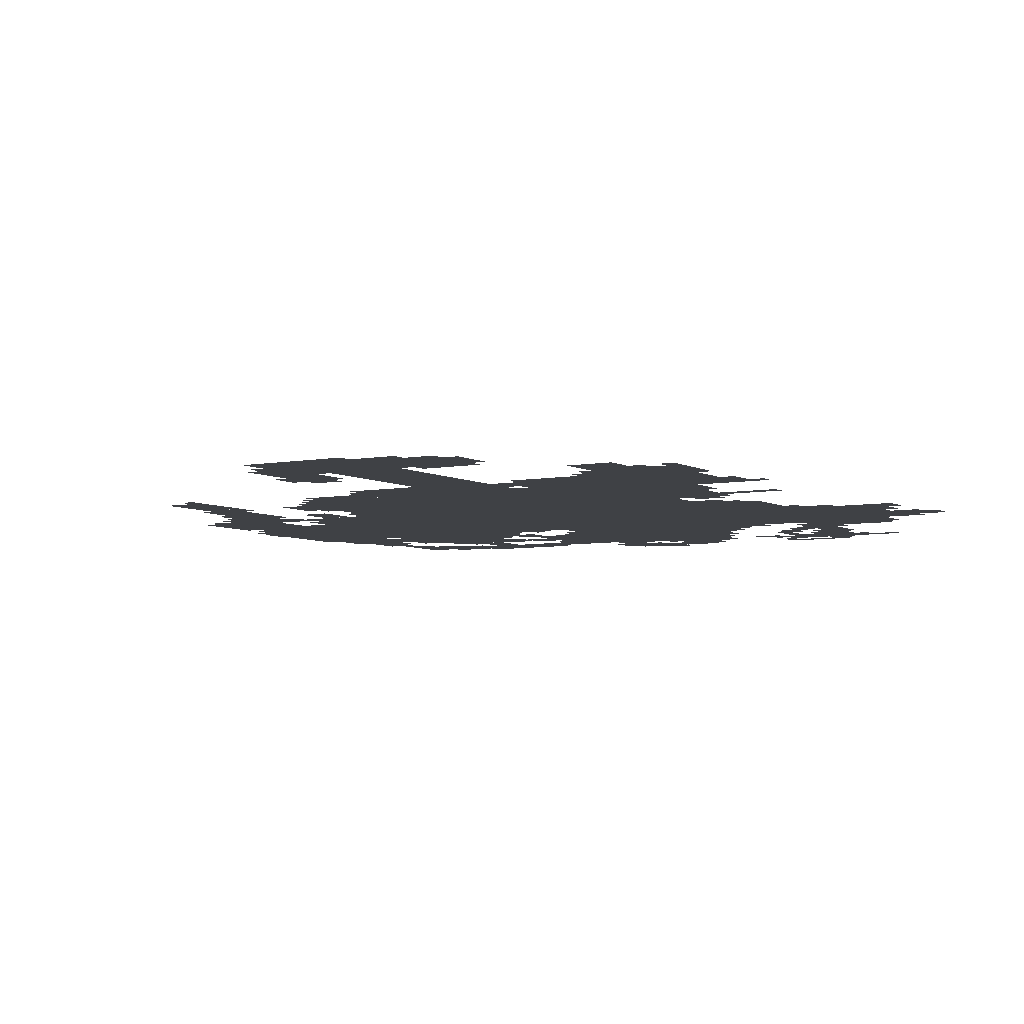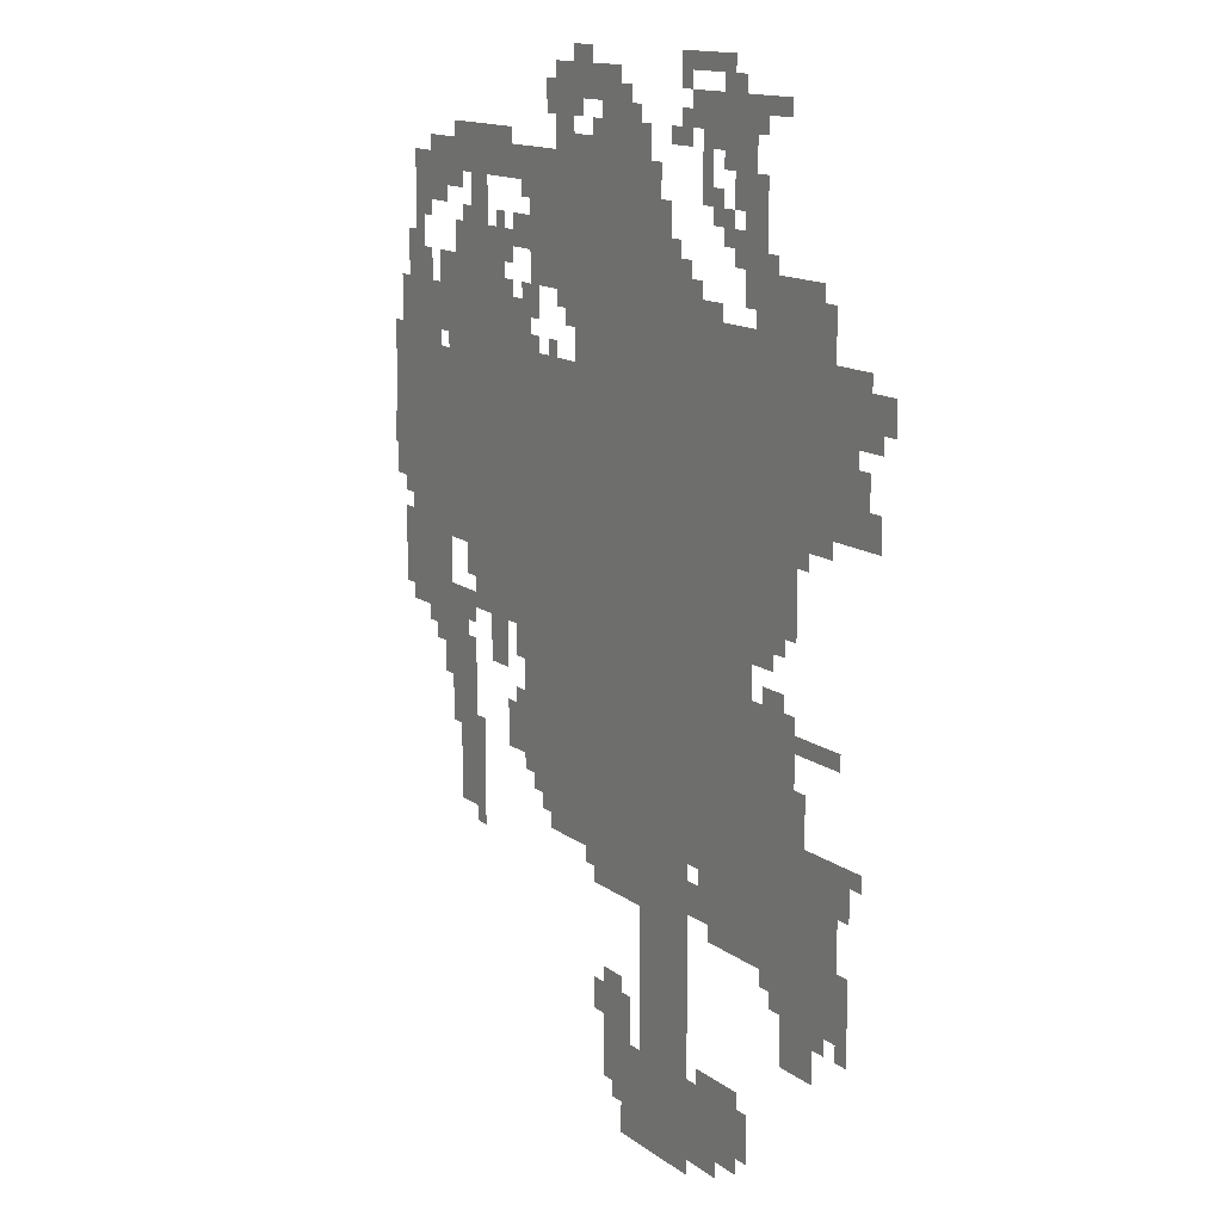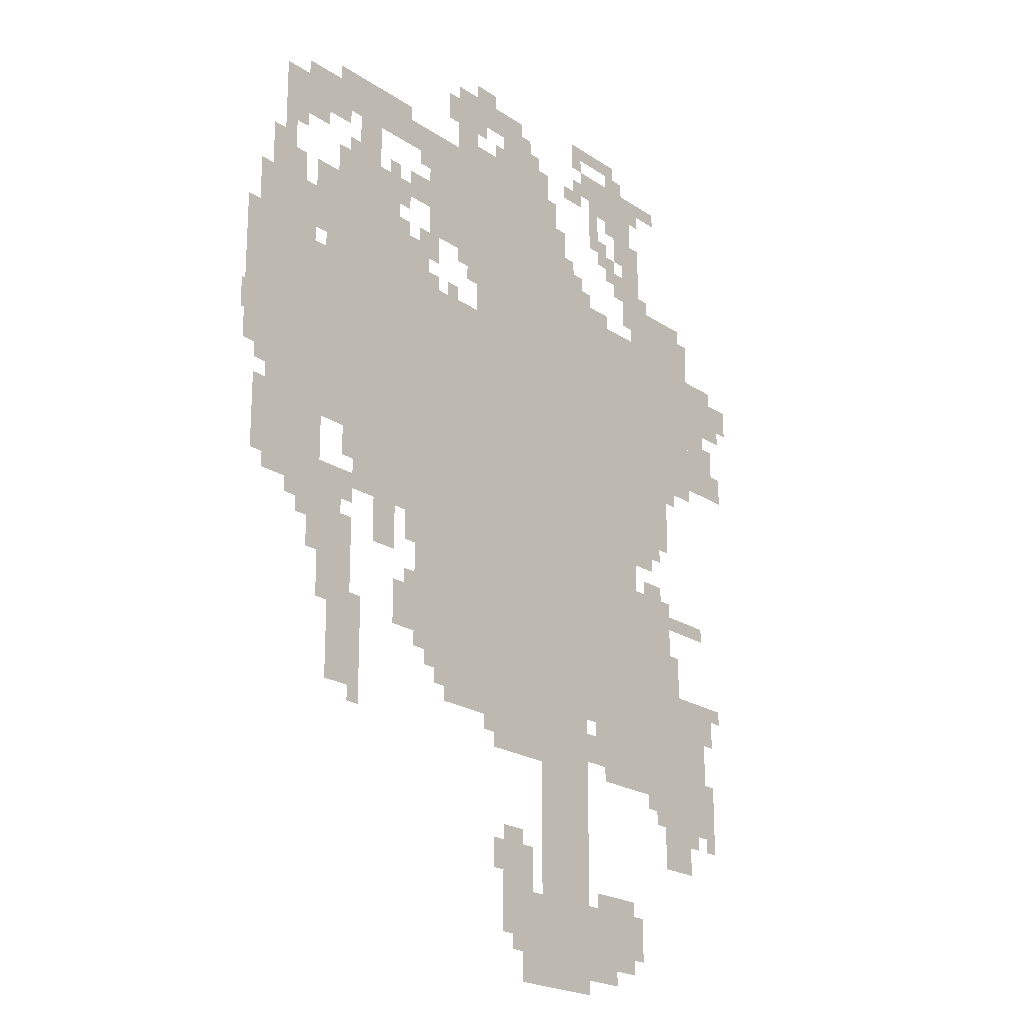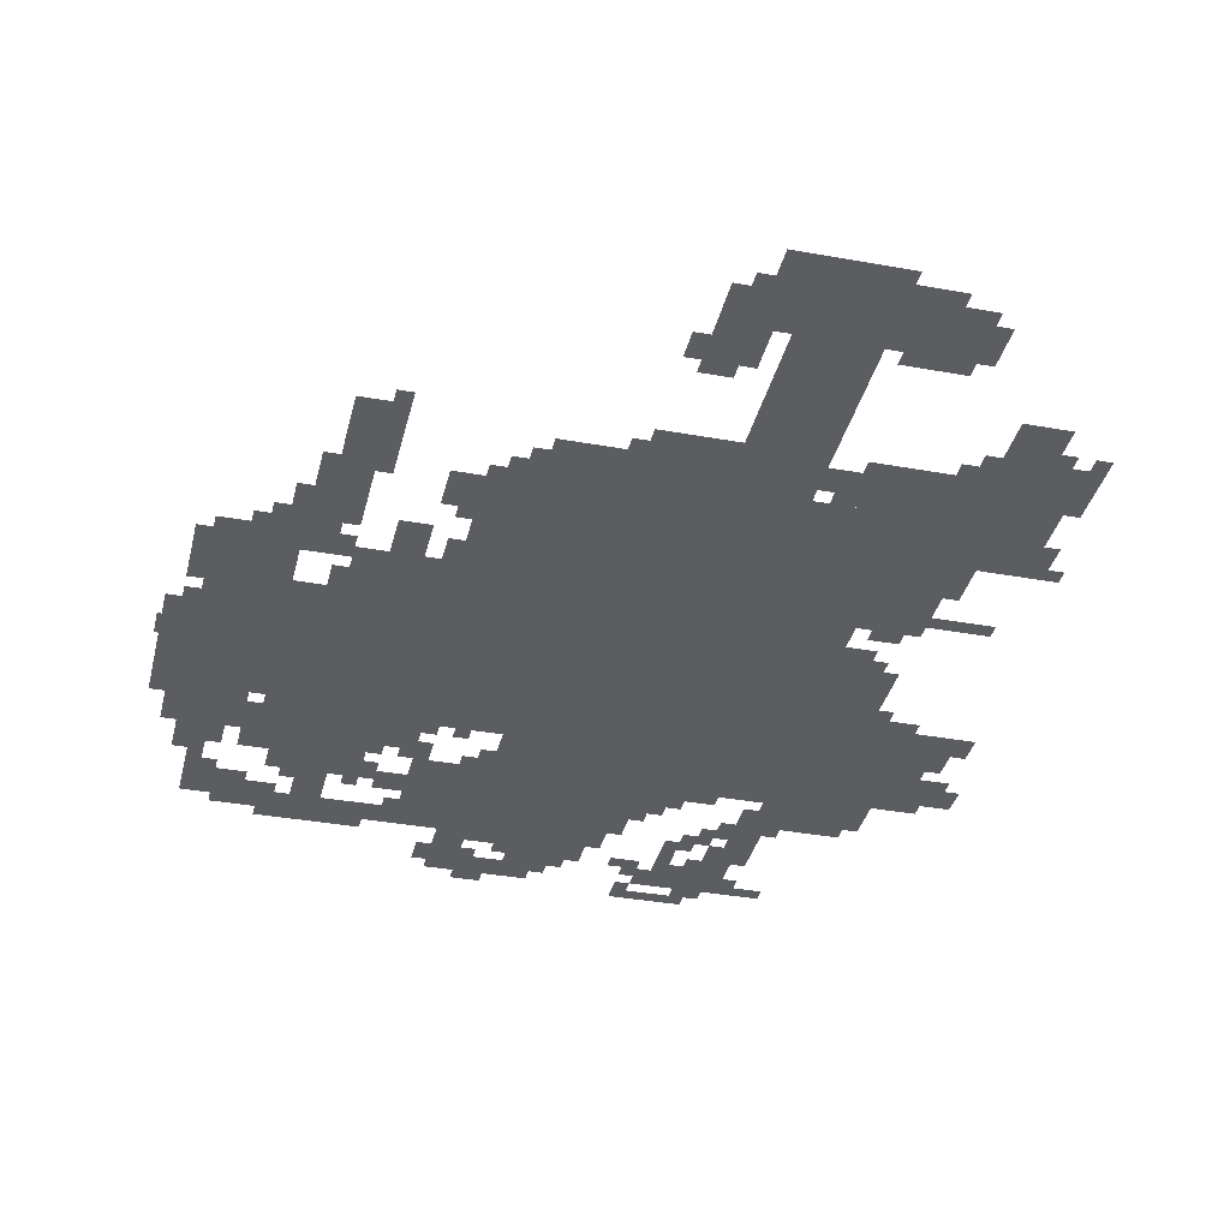
<metadata>
{"format":"obj","ext":"obj","renderer":"f3d","projection":"perspective","resolution":1024,"background":"white","views":[{"elev":-5.6,"azim":31.4,"up":"+Z"},{"elev":13.7,"azim":57.8,"up":"+Y"},{"elev":-20.9,"azim":-50.2,"up":"+Y"},{"elev":-35.9,"azim":-13.4,"up":"+Z"}]}
</metadata>
<code>
g hamanII_rw-mesh
v -384 1055 0
v -384 1535 0
v -960 1535 0
v -960 1055 0
v -384 607 0
v -384 1055 0
v -960 1055 0
v -960 607 0
v -704 1567 0
v -704 1887 0
v -1024 1887 0
v -1024 1567 0
v -1312 1151 0
v -1312 1439 0
v -1664 1439 0
v -1664 1151 0
v -960 1151 0
v -960 1439 0
v -1312 1439 0
v -1312 1151 0
v -160 1247 0
v -160 1663 0
v -384 1663 0
v -384 1247 0
v -128 479 0
v -128 735 0
v -384 735 0
v -384 479 0
v -576 287 0
v -576 607 0
v -736 607 0
v -736 287 0
v -1216 1439 0
v -1216 1695 0
v -1408 1695 0
v -1408 1439 0
v -576 0 0
v -576 287 0
v -736 287 0
v -736 0 0
v -1056 863 0
v -1056 1151 0
v -1184 1151 0
v -1184 863 0
v -1440 895 0
v -1440 1119 0
v -1600 1119 0
v -1600 895 0
v -1184 927 0
v -1184 1151 0
v -1344 1151 0
v -1344 927 0
v -960 831 0
v -960 1151 0
v -1056 1151 0
v -1056 831 0
v -256 735 0
v -256 959 0
v -384 959 0
v -384 735 0
v -960 543 0
v -960 831 0
v -1056 831 0
v -1056 543 0
v -1408 1471 0
v -1408 1567 0
v -1632 1567 0
v -1632 1471 0
v -1056 639 0
v -1056 863 0
v -1152 863 0
v -1152 639 0
v -480 1535 0
v -480 1631 0
v -704 1631 0
v -704 1535 0
v -256 1087 0
v -256 1247 0
v -384 1247 0
v -384 1087 0
v -736 479 0
v -736 607 0
v -896 607 0
v -896 479 0
v -416 63 0
v -416 223 0
v -544 223 0
v -544 63 0
v -1024 1599 0
v -1024 1791 0
v -1120 1791 0
v -1120 1599 0
v -1024 1791 0
v -1024 1855 0
v -1280 1855 0
v -1280 1791 0
v -384 479 0
v -384 607 0
v -512 607 0
v -512 479 0
v -192 319 0
v -192 479 0
v -288 479 0
v -288 319 0
v -1280 1791 0
v -1280 1855 0
v -1504 1855 0
v -1504 1791 0
v -1344 671 0
v -1344 863 0
v -1408 863 0
v -1408 671 0
v -1120 1439 0
v -1120 1567 0
v -1216 1567 0
v -1216 1439 0
v -1344 511 0
v -1344 671 0
v -1408 671 0
v -1408 511 0
v -96 1407 0
v -96 1567 0
v -160 1567 0
v -160 1407 0
v -800 191 0
v -800 319 0
v -864 319 0
v -864 191 0
v -1504 1695 0
v -1504 1823 0
v -1568 1823 0
v -1568 1695 0
v -736 1887 0
v -736 1951 0
v -864 1951 0
v -864 1887 0
v -96 1279 0
v -96 1407 0
v -160 1407 0
v -160 1279 0
v -352 1919 0
v -352 1983 0
v -480 1983 0
v -480 1919 0
v -800 1951 0
v -800 2015 0
v -928 2015 0
v -928 1951 0
v -1152 671 0
v -1152 767 0
v -1216 767 0
v -1216 671 0
v -96 415 0
v -96 479 0
v -192 479 0
v -192 415 0
v -1344 1055 0
v -1344 1119 0
v -1440 1119 0
v -1440 1055 0
v -384 1855 0
v -384 1919 0
v -480 1919 0
v -480 1855 0
v 0 1471 0
v 0 1535 0
v -96 1535 0
v -96 1471 0
v -1216 831 0
v -1216 927 0
v -1280 927 0
v -1280 831 0
v -384 1535 0
v -384 1599 0
v -480 1599 0
v -480 1535 0
v -1280 1695 0
v -1280 1791 0
v -1344 1791 0
v -1344 1695 0
v -1536 1567 0
v -1536 1663 0
v -1600 1663 0
v -1600 1567 0
v -928 1951 0
v -928 2015 0
v -1024 2015 0
v -1024 1951 0
v -352 1663 0
v -352 1759 0
v -416 1759 0
v -416 1663 0
v -736 0 0
v -736 95 0
v -800 95 0
v -800 0 0
v -736 95 0
v -736 191 0
v -800 191 0
v -800 95 0
v -352 1759 0
v -352 1855 0
v -416 1855 0
v -416 1759 0
v -640 1695 0
v -640 1791 0
v -704 1791 0
v -704 1695 0
v -480 1919 0
v -480 1983 0
v -576 1983 0
v -576 1919 0
v -800 95 0
v -800 191 0
v -864 191 0
v -864 95 0
v -1408 799 0
v -1408 959 0
v -1440 959 0
v -1440 799 0
v -704 1535 0
v -704 1567 0
v -864 1567 0
v -864 1535 0
v -1344 1119 0
v -1344 1151 0
v -1504 1151 0
v -1504 1119 0
v -1408 1567 0
v -1408 1631 0
v -1472 1631 0
v -1472 1567 0
v -1120 1663 0
v -1120 1727 0
v -1184 1727 0
v -1184 1663 0
v -576 1631 0
v -576 1695 0
v -640 1695 0
v -640 1631 0
v -512 511 0
v -512 575 0
v -576 575 0
v -576 511 0
v -896 543 0
v -896 607 0
v -960 607 0
v -960 543 0
v -320 1023 0
v -320 1087 0
v -384 1087 0
v -384 1023 0
v -1504 1119 0
v -1504 1151 0
v -1632 1151 0
v -1632 1119 0
v -1408 671 0
v -1408 799 0
v -1440 799 0
v -1440 671 0
v -1184 1855 0
v -1184 1887 0
v -1312 1887 0
v -1312 1855 0
v -1312 575 0
v -1312 703 0
v -1344 703 0
v -1344 575 0
v -640 1631 0
v -640 1695 0
v -704 1695 0
v -704 1631 0
v -1344 895 0
v -1344 959 0
v -1408 959 0
v -1408 895 0
v -864 1535 0
v -864 1567 0
v -992 1567 0
v -992 1535 0
v -544 95 0
v -544 191 0
v -576 191 0
v -576 95 0
v -1472 1439 0
v -1472 1471 0
v -1568 1471 0
v -1568 1439 0
v -1312 1855 0
v -1312 1887 0
v -1408 1887 0
v -1408 1855 0
v -1600 991 0
v -1600 1087 0
v -1632 1087 0
v -1632 991 0
v -1568 1439 0
v -1568 1471 0
v -1664 1471 0
v -1664 1439 0
v -448 2015 0
v -448 2047 0
v -544 2047 0
v -544 2015 0
v -1312 479 0
v -1312 575 0
v -1344 575 0
v -1344 479 0
v -192 1663 0
v -192 1695 0
v -288 1695 0
v -288 1663 0
v -960 1439 0
v -960 1471 0
v -1056 1471 0
v -1056 1439 0
v -896 2015 0
v -896 2047 0
v -960 2047 0
v -960 2015 0
v -960 1887 0
v -960 1919 0
v -1024 1919 0
v -1024 1887 0
v -1440 1727 0
v -1440 1759 0
v -1504 1759 0
v -1504 1727 0
v -416 1695 0
v -416 1759 0
v -448 1759 0
v -448 1695 0
v -672 1791 0
v -672 1855 0
v -704 1855 0
v -704 1791 0
v -416 1791 0
v -416 1855 0
v -448 1855 0
v -448 1791 0
v -288 1951 0
v -288 1983 0
v -352 1983 0
v -352 1951 0
v -480 1759 0
v -480 1823 0
v -512 1823 0
v -512 1759 0
v -448 1727 0
v -448 1791 0
v -480 1791 0
v -480 1727 0
v -576 1887 0
v -576 1951 0
v -608 1951 0
v -608 1887 0
v -416 1983 0
v -416 2015 0
v -480 2015 0
v -480 1983 0
v -1184 1631 0
v -1184 1695 0
v -1216 1695 0
v -1216 1631 0
v -96 479 0
v -96 543 0
v -128 543 0
v -128 479 0
v -1056 575 0
v -1056 639 0
v -1088 639 0
v -1088 575 0
v -1472 831 0
v -1472 895 0
v -1504 895 0
v -1504 831 0
v -480 31 0
v -480 63 0
v -544 63 0
v -544 31 0
v -864 223 0
v -864 287 0
v -896 287 0
v -896 223 0
v -288 415 0
v -288 479 0
v -320 479 0
v -320 415 0
v -288 959 0
v -288 991 0
v -352 991 0
v -352 959 0
v -32 1439 0
v -32 1471 0
v -96 1471 0
v -96 1439 0
v -1088 1535 0
v -1088 1599 0
v -1120 1599 0
v -1120 1535 0
v -1504 1567 0
v -1504 1631 0
v -1536 1631 0
v -1536 1567 0
v -1344 991 0
v -1344 1055 0
v -1376 1055 0
v -1376 991 0
v -1664 1215 0
v -1664 1279 0
v -1673 1279 0
v -1673 1215 0
v -32 1279 0
v -32 1343 0
v -64 1343 0
v -64 1279 0
v -1376 1759 0
v -1376 1791 0
v -1440 1791 0
v -1440 1759 0
v -512 1791 0
v -512 1855 0
v -544 1855 0
v -544 1791 0
v -512 1855 0
v -512 1919 0
v -544 1919 0
v -544 1855 0
v -64 1279 0
v -64 1343 0
v -96 1343 0
v -96 1279 0
v -64 1343 0
v -64 1407 0
v -96 1407 0
v -96 1343 0
v -1440 1759 0
v -1440 1791 0
v -1504 1791 0
v -1504 1759 0
v -1056 1439 0
v -1056 1471 0
v -1120 1471 0
v -1120 1439 0
v -288 1663 0
v -288 1695 0
v -352 1695 0
v -352 1663 0
v -544 2015 0
v -544 2047 0
v -608 2047 0
v -608 2015 0
v -992 1919 0
v -992 1951 0
v -1056 1951 0
v -1056 1919 0
v -544 31 0
v -544 95 0
v -576 95 0
v -576 31 0
v -1600 927 0
v -1600 991 0
v -1632 991 0
v -1632 927 0
v -768 223 0
v -768 287 0
v -800 287 0
v -800 223 0
v -96 671 0
v -96 735 0
v -128 735 0
v -128 671 0
v -928 1919 0
v -928 1951 0
v -992 1951 0
v -992 1919 0
v -384 127 0
v -384 191 0
v -416 191 0
v -416 127 0
v -224 767 0
v -224 831 0
v -256 831 0
v -256 767 0
v -1440 831 0
v -1440 895 0
v -1472 895 0
v -1472 831 0
v -192 895 0
v -192 927 0
v -256 927 0
v -256 895 0
v -128 895 0
v -128 927 0
v -192 927 0
v -192 895 0
v -1440 767 0
v -1440 831 0
v -1472 831 0
v -1472 767 0
v -1376 863 0
v -1376 895 0
v -1408 895 0
v -1408 863 0
v -1408 1439 0
v -1408 1471 0
v -1440 1471 0
v -1440 1439 0
v -288 1055 0
v -288 1087 0
v -320 1087 0
v -320 1055 0
v -224 1215 0
v -224 1247 0
v -256 1247 0
v -256 1215 0
v -1088 1471 0
v -1088 1503 0
v -1120 1503 0
v -1120 1471 0
v -1024 1471 0
v -1024 1503 0
v -1056 1503 0
v -1056 1471 0
v -64 1535 0
v -64 1567 0
v -96 1567 0
v -96 1535 0
v -1120 1567 0
v -1120 1599 0
v -1152 1599 0
v -1152 1567 0
v -1184 1567 0
v -1184 1599 0
v -1216 1599 0
v -1216 1567 0
v -1504 863 0
v -1504 895 0
v -1536 895 0
v -1536 863 0
v -320 447 0
v -320 479 0
v -352 479 0
v -352 447 0
v -800 63 0
v -800 95 0
v -832 95 0
v -832 63 0
v -160 383 0
v -160 415 0
v -192 415 0
v -192 383 0
v -96 383 0
v -96 415 0
v -128 415 0
v -128 383 0
v -896 511 0
v -896 543 0
v -928 543 0
v -928 511 0
v -64 703 0
v -64 735 0
v -96 735 0
v -96 703 0
v -1152 767 0
v -1152 799 0
v -1184 799 0
v -1184 767 0
v -512 575 0
v -512 607 0
v -544 607 0
v -544 575 0
v -1088 607 0
v -1088 639 0
v -1120 639 0
v -1120 607 0
v -1024 1951 0
v -1024 1983 0
v -1056 1983 0
v -1056 1951 0
v -768 1951 0
v -768 1983 0
v -800 1983 0
v -800 1951 0
v -608 1887 0
v -608 1919 0
v -640 1919 0
v -640 1887 0
v -480 1887 0
v -480 1919 0
v -512 1919 0
v -512 1887 0
v -576 1983 0
v -576 2015 0
v -608 2015 0
v -608 1983 0
v -768 191 0
v -768 223 0
v -800 223 0
v -800 191 0
v -384 95 0
v -384 127 0
v -416 127 0
v -416 95 0
v -224 735 0
v -224 767 0
v -256 767 0
v -256 735 0
v -96 639 0
v -96 671 0
v -128 671 0
v -128 639 0
v -704 1887 0
v -704 1919 0
v -736 1919 0
v -736 1887 0
v -1536 1663 0
v -1536 1695 0
v -1568 1695 0
v -1568 1663 0
v -1344 1695 0
v -1344 1727 0
v -1376 1727 0
v -1376 1695 0
v -544 1631 0
v -544 1663 0
v -576 1663 0
v -576 1631 0
v -384 1631 0
v -384 1663 0
v -416 1663 0
v -416 1631 0
v -1216 1695 0
v -1216 1727 0
v -1248 1727 0
v -1248 1695 0
v -1120 1759 0
v -1120 1791 0
v -1152 1791 0
v -1152 1759 0
v -864 1887 0
v -864 1919 0
v -896 1919 0
v -896 1887 0
v -608 1695 0
v -608 1727 0
v -640 1727 0
v -640 1695 0
v -320 1695 0
v -320 1727 0
v -352 1727 0
v -352 1695 0
g hamanII_rw-mesh_0
f 3 2 1
f 1 4 3
f 7 6 5
f 5 8 7
f 11 10 9
f 9 12 11
f 15 14 13
f 13 16 15
f 19 18 17
f 17 20 19
f 23 22 21
f 21 24 23
f 27 26 25
f 25 28 27
f 31 30 29
f 29 32 31
f 35 34 33
f 33 36 35
f 39 38 37
f 37 40 39
f 43 42 41
f 41 44 43
f 47 46 45
f 45 48 47
f 51 50 49
f 49 52 51
f 55 54 53
f 53 56 55
f 59 58 57
f 57 60 59
f 63 62 61
f 61 64 63
f 67 66 65
f 65 68 67
f 71 70 69
f 69 72 71
f 75 74 73
f 73 76 75
f 79 78 77
f 77 80 79
f 83 82 81
f 81 84 83
f 87 86 85
f 85 88 87
f 91 90 89
f 89 92 91
f 95 94 93
f 93 96 95
f 99 98 97
f 97 100 99
f 103 102 101
f 101 104 103
f 107 106 105
f 105 108 107
f 111 110 109
f 109 112 111
f 115 114 113
f 113 116 115
f 119 118 117
f 117 120 119
f 123 122 121
f 121 124 123
f 127 126 125
f 125 128 127
f 131 130 129
f 129 132 131
f 135 134 133
f 133 136 135
f 139 138 137
f 137 140 139
f 143 142 141
f 141 144 143
f 147 146 145
f 145 148 147
f 151 150 149
f 149 152 151
f 155 154 153
f 153 156 155
f 159 158 157
f 157 160 159
f 163 162 161
f 161 164 163
f 167 166 165
f 165 168 167
f 171 170 169
f 169 172 171
f 175 174 173
f 173 176 175
f 179 178 177
f 177 180 179
f 183 182 181
f 181 184 183
f 187 186 185
f 185 188 187
f 191 190 189
f 189 192 191
f 195 194 193
f 193 196 195
f 199 198 197
f 197 200 199
f 203 202 201
f 201 204 203
f 207 206 205
f 205 208 207
f 211 210 209
f 209 212 211
f 215 214 213
f 213 216 215
f 219 218 217
f 217 220 219
f 223 222 221
f 221 224 223
f 227 226 225
f 225 228 227
f 231 230 229
f 229 232 231
f 235 234 233
f 233 236 235
f 239 238 237
f 237 240 239
f 243 242 241
f 241 244 243
f 247 246 245
f 245 248 247
f 251 250 249
f 249 252 251
f 255 254 253
f 253 256 255
f 259 258 257
f 257 260 259
f 263 262 261
f 261 264 263
f 267 266 265
f 265 268 267
f 271 270 269
f 269 272 271
f 275 274 273
f 273 276 275
f 279 278 277
f 277 280 279
f 283 282 281
f 281 284 283
f 287 286 285
f 285 288 287
f 291 290 289
f 289 292 291
f 295 294 293
f 293 296 295
f 299 298 297
f 297 300 299
f 303 302 301
f 301 304 303
f 307 306 305
f 305 308 307
f 311 310 309
f 309 312 311
f 315 314 313
f 313 316 315
f 319 318 317
f 317 320 319
f 323 322 321
f 321 324 323
f 327 326 325
f 325 328 327
f 331 330 329
f 329 332 331
f 335 334 333
f 333 336 335
f 339 338 337
f 337 340 339
f 343 342 341
f 341 344 343
f 347 346 345
f 345 348 347
f 351 350 349
f 349 352 351
f 355 354 353
f 353 356 355
f 359 358 357
f 357 360 359
f 363 362 361
f 361 364 363
f 367 366 365
f 365 368 367
f 371 370 369
f 369 372 371
f 375 374 373
f 373 376 375
f 379 378 377
f 377 380 379
f 383 382 381
f 381 384 383
f 387 386 385
f 385 388 387
f 391 390 389
f 389 392 391
f 395 394 393
f 393 396 395
f 399 398 397
f 397 400 399
f 403 402 401
f 401 404 403
f 407 406 405
f 405 408 407
f 411 410 409
f 409 412 411
f 415 414 413
f 413 416 415
f 419 418 417
f 417 420 419
f 423 422 421
f 421 424 423
f 427 426 425
f 425 428 427
f 431 430 429
f 429 432 431
f 435 434 433
f 433 436 435
f 439 438 437
f 437 440 439
f 443 442 441
f 441 444 443
f 447 446 445
f 445 448 447
f 451 450 449
f 449 452 451
f 455 454 453
f 453 456 455
f 459 458 457
f 457 460 459
f 463 462 461
f 461 464 463
f 467 466 465
f 465 468 467
f 471 470 469
f 469 472 471
f 475 474 473
f 473 476 475
f 479 478 477
f 477 480 479
f 483 482 481
f 481 484 483
f 487 486 485
f 485 488 487
f 491 490 489
f 489 492 491
f 495 494 493
f 493 496 495
f 499 498 497
f 497 500 499
f 503 502 501
f 501 504 503
f 507 506 505
f 505 508 507
f 511 510 509
f 509 512 511
f 515 514 513
f 513 516 515
f 519 518 517
f 517 520 519
f 523 522 521
f 521 524 523
f 527 526 525
f 525 528 527
f 531 530 529
f 529 532 531
f 535 534 533
f 533 536 535
f 539 538 537
f 537 540 539
f 543 542 541
f 541 544 543
f 547 546 545
f 545 548 547
f 551 550 549
f 549 552 551
f 555 554 553
f 553 556 555
f 559 558 557
f 557 560 559
f 563 562 561
f 561 564 563
f 567 566 565
f 565 568 567
f 571 570 569
f 569 572 571
f 575 574 573
f 573 576 575
f 579 578 577
f 577 580 579
f 583 582 581
f 581 584 583
f 587 586 585
f 585 588 587
f 591 590 589
f 589 592 591
f 595 594 593
f 593 596 595
f 599 598 597
f 597 600 599
f 603 602 601
f 601 604 603
f 607 606 605
f 605 608 607
f 611 610 609
f 609 612 611
f 615 614 613
f 613 616 615
f 619 618 617
f 617 620 619
f 623 622 621
f 621 624 623
f 627 626 625
f 625 628 627
f 631 630 629
f 629 632 631
f 635 634 633
f 633 636 635
f 639 638 637
f 637 640 639
f 643 642 641
f 641 644 643
f 647 646 645
f 645 648 647
f 651 650 649
f 649 652 651

</code>
